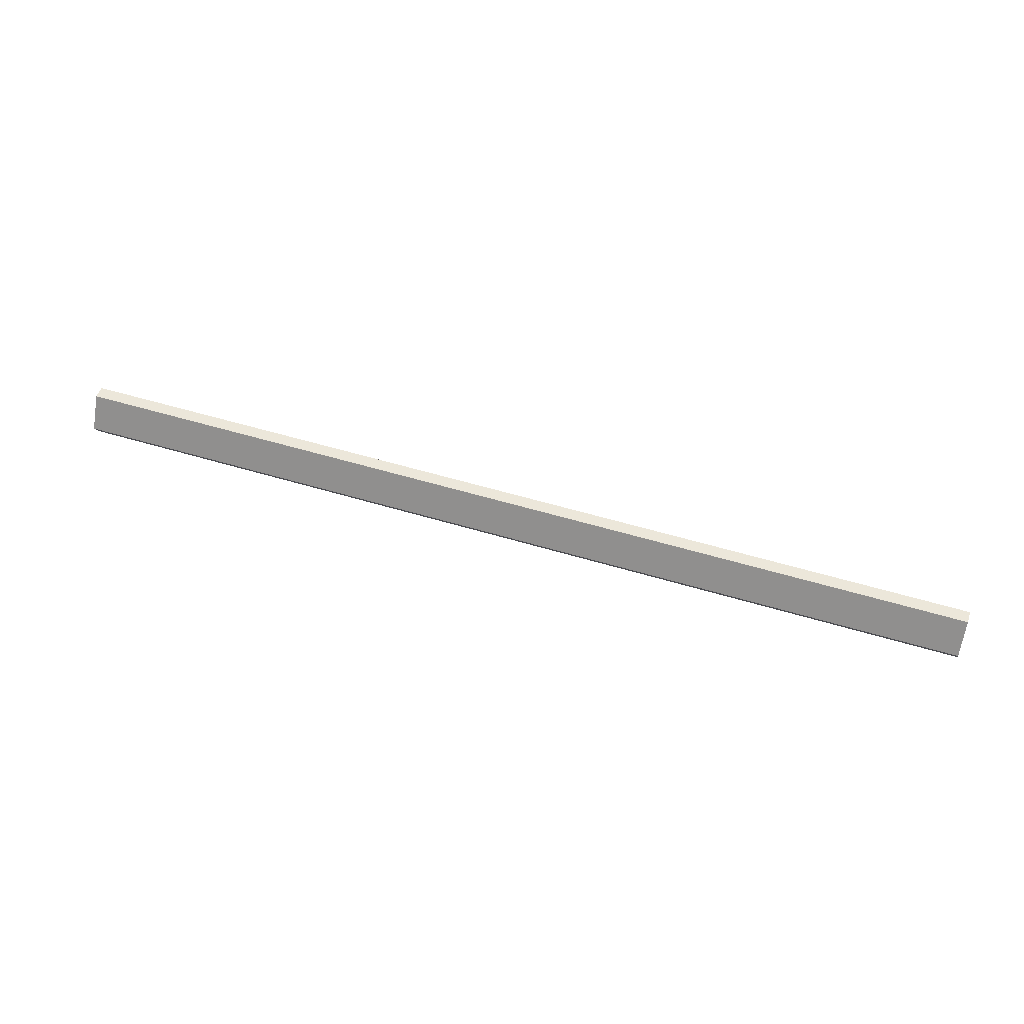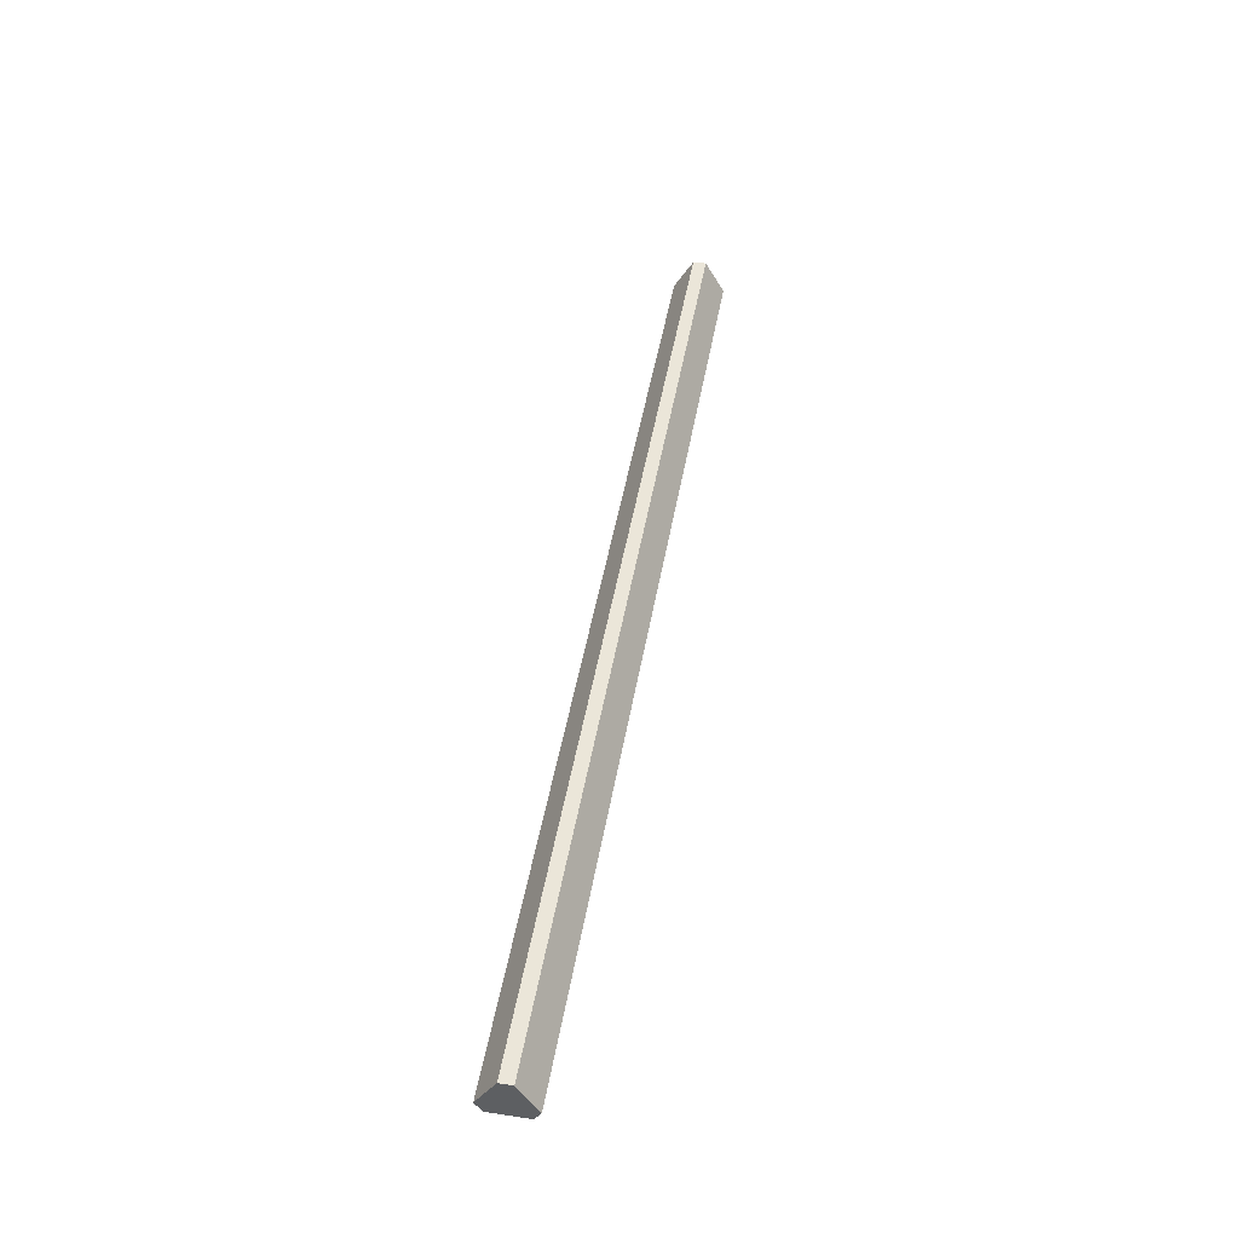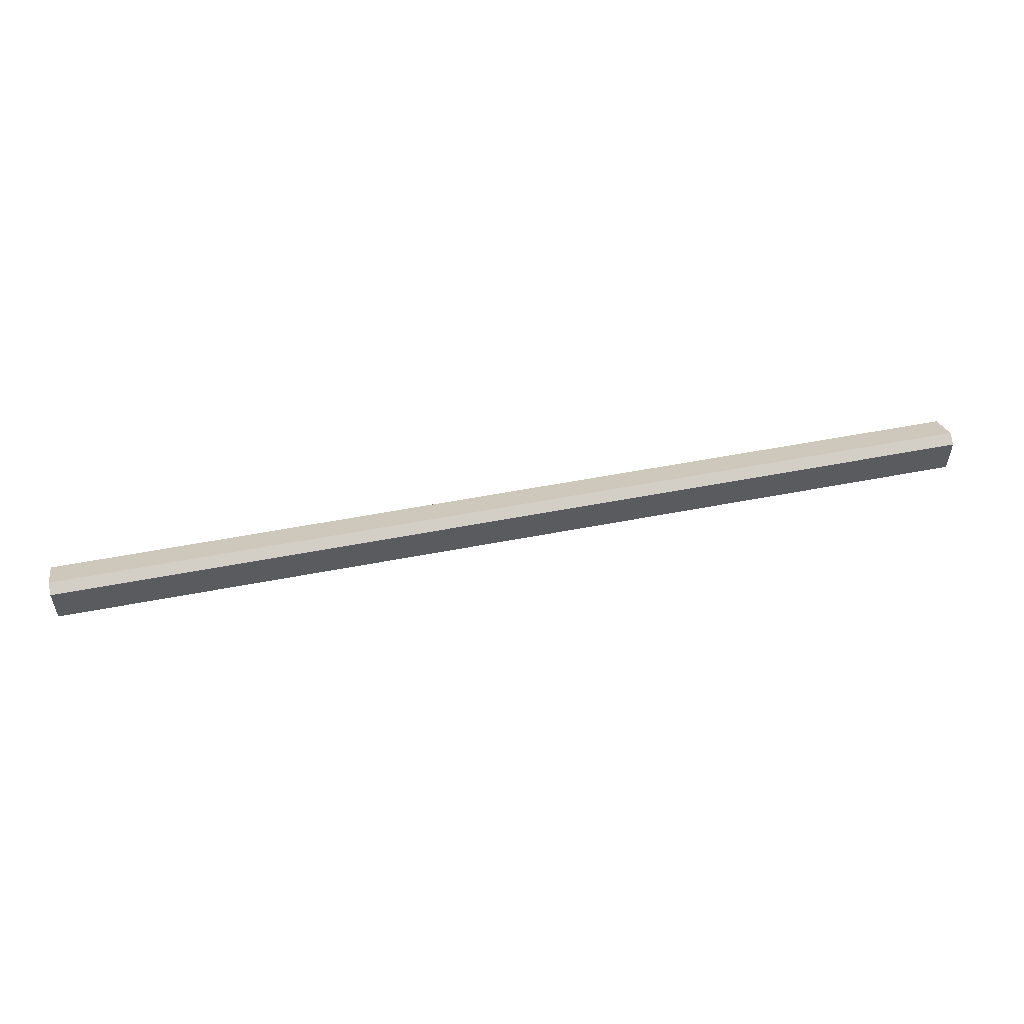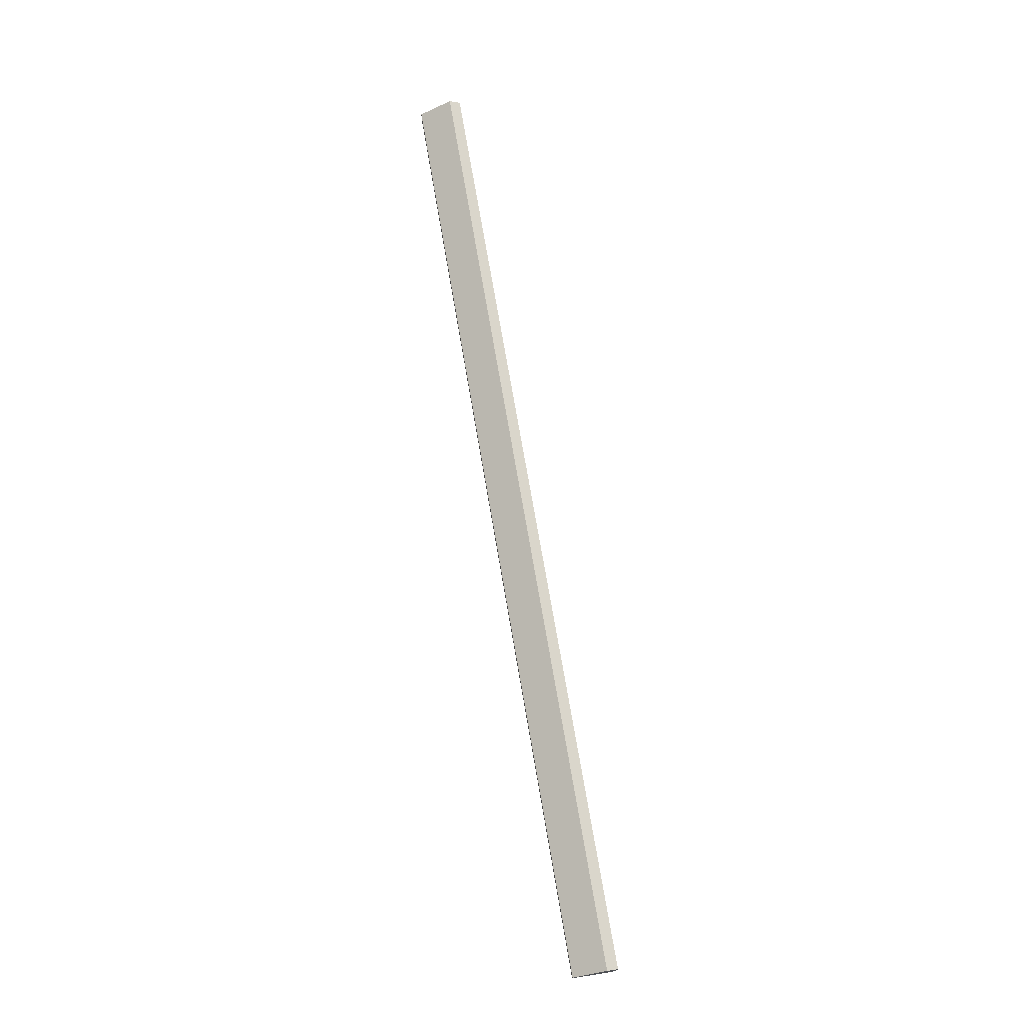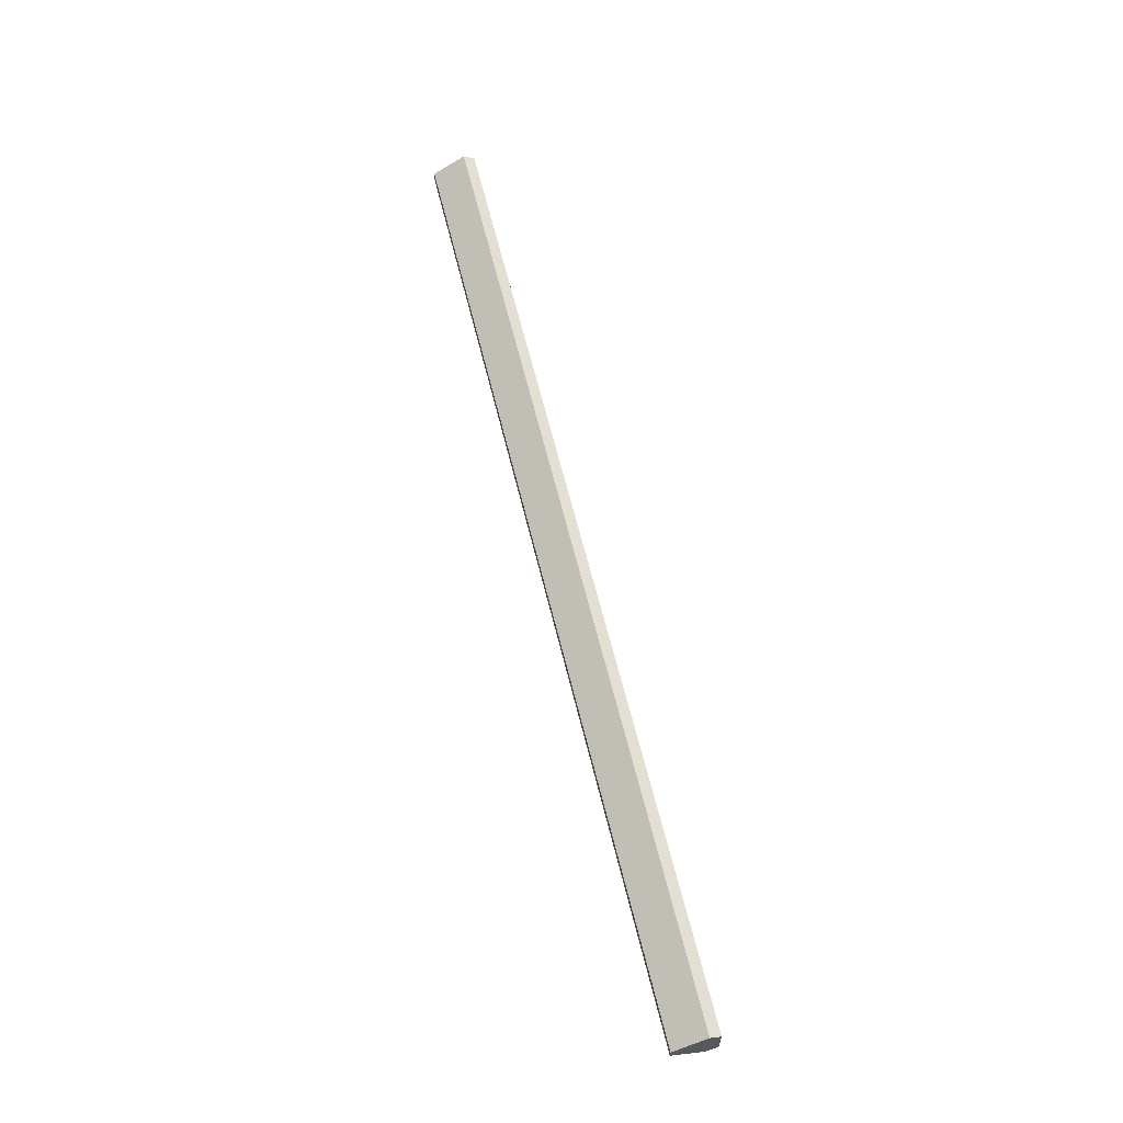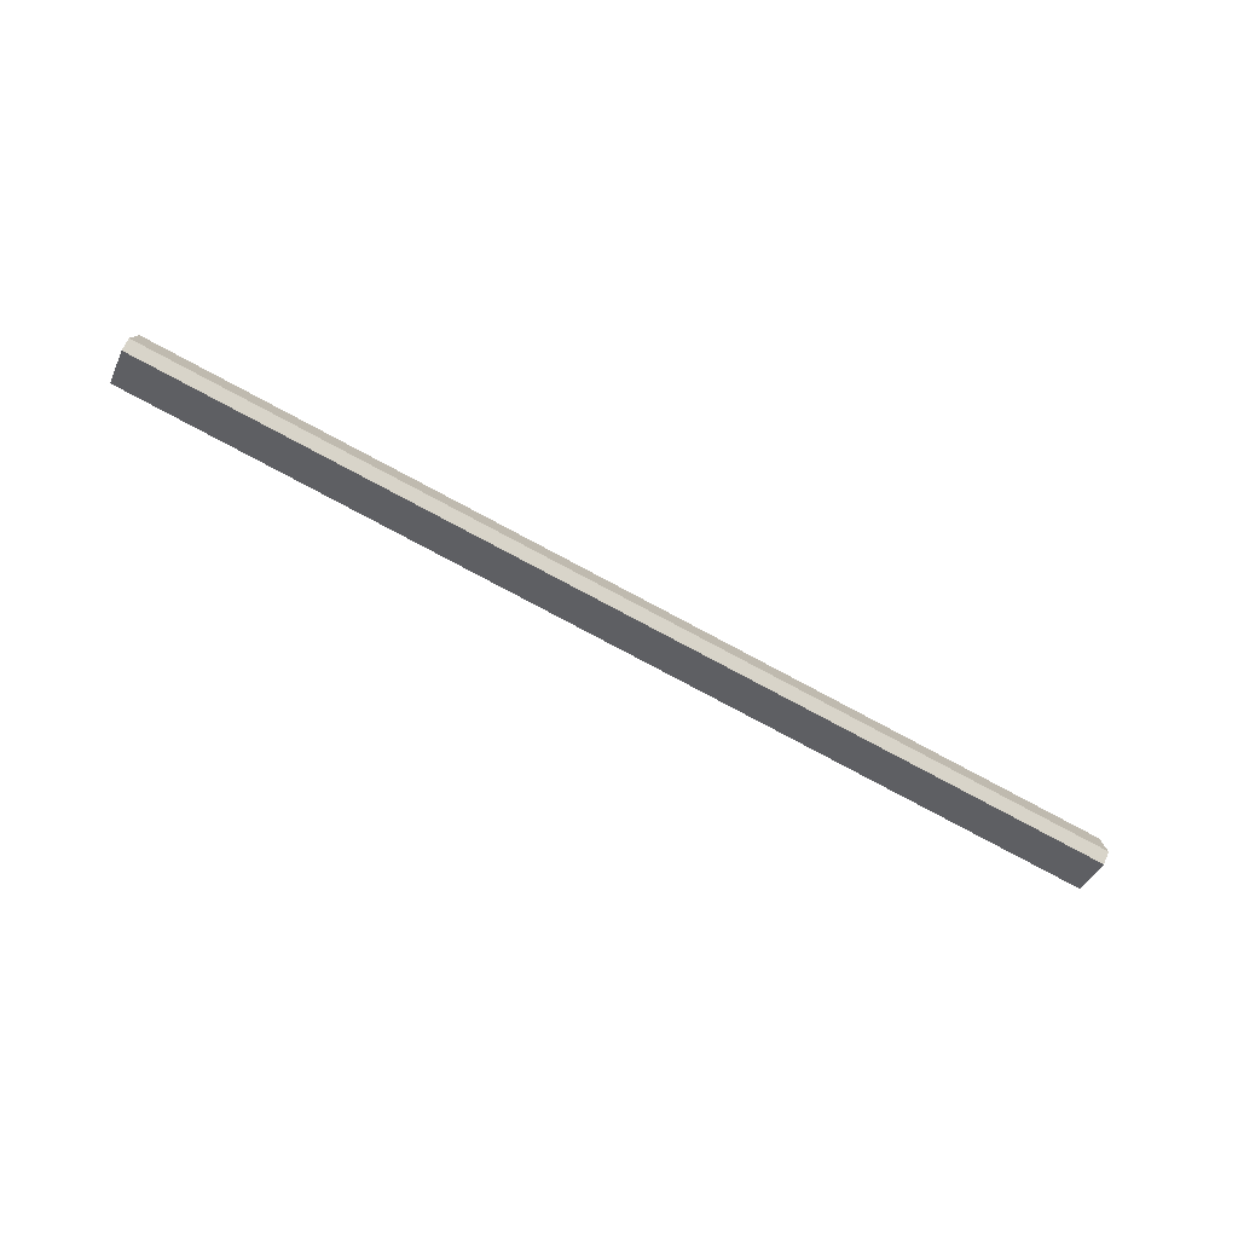
<metadata>
{"format":"obj","ext":"obj","renderer":"f3d","projection":"perspective","resolution":1024,"background":"white","views":[{"elev":51.9,"azim":-161.7,"up":"+Y"},{"elev":47.5,"azim":-80.2,"up":"+Y"},{"elev":52.9,"azim":-11.8,"up":"+Z"},{"elev":72.9,"azim":-99.7,"up":"+Z"},{"elev":63.3,"azim":-103.8,"up":"+Z"},{"elev":-78.3,"azim":-28.1,"up":"+Z"}]}
</metadata>
<code>
o Parte8
v -3.75 -0.05773 0.2
v -3.75 -0.1443 0.15
v 3.75 -0.05774 0.2
v 3.75 -0.1443 0.15
v 3.75 0.2021 0.05
v 3.75 -0.1443 -0.15
v 3.75 -0.05774 -0.2
v -3.75 0.2021 0.05
v -3.75 0.2021 -0.05
v -3.75 -0.05773 -0.2
v -3.75 -0.1443 -0.15
v 3.75 0.2021 -0.05
f 1 2 3
f 2 4 3
f 5 1 3
f 4 6 3
f 6 7 3
f 7 5 3
f 5 8 1
f 8 9 1
f 9 10 1
f 10 2 1
f 2 11 4
f 11 6 4
f 10 11 2
f 12 8 5
f 7 12 5
f 12 9 8
f 7 9 12
f 7 10 9
f 11 10 6
f 10 7 6

</code>
